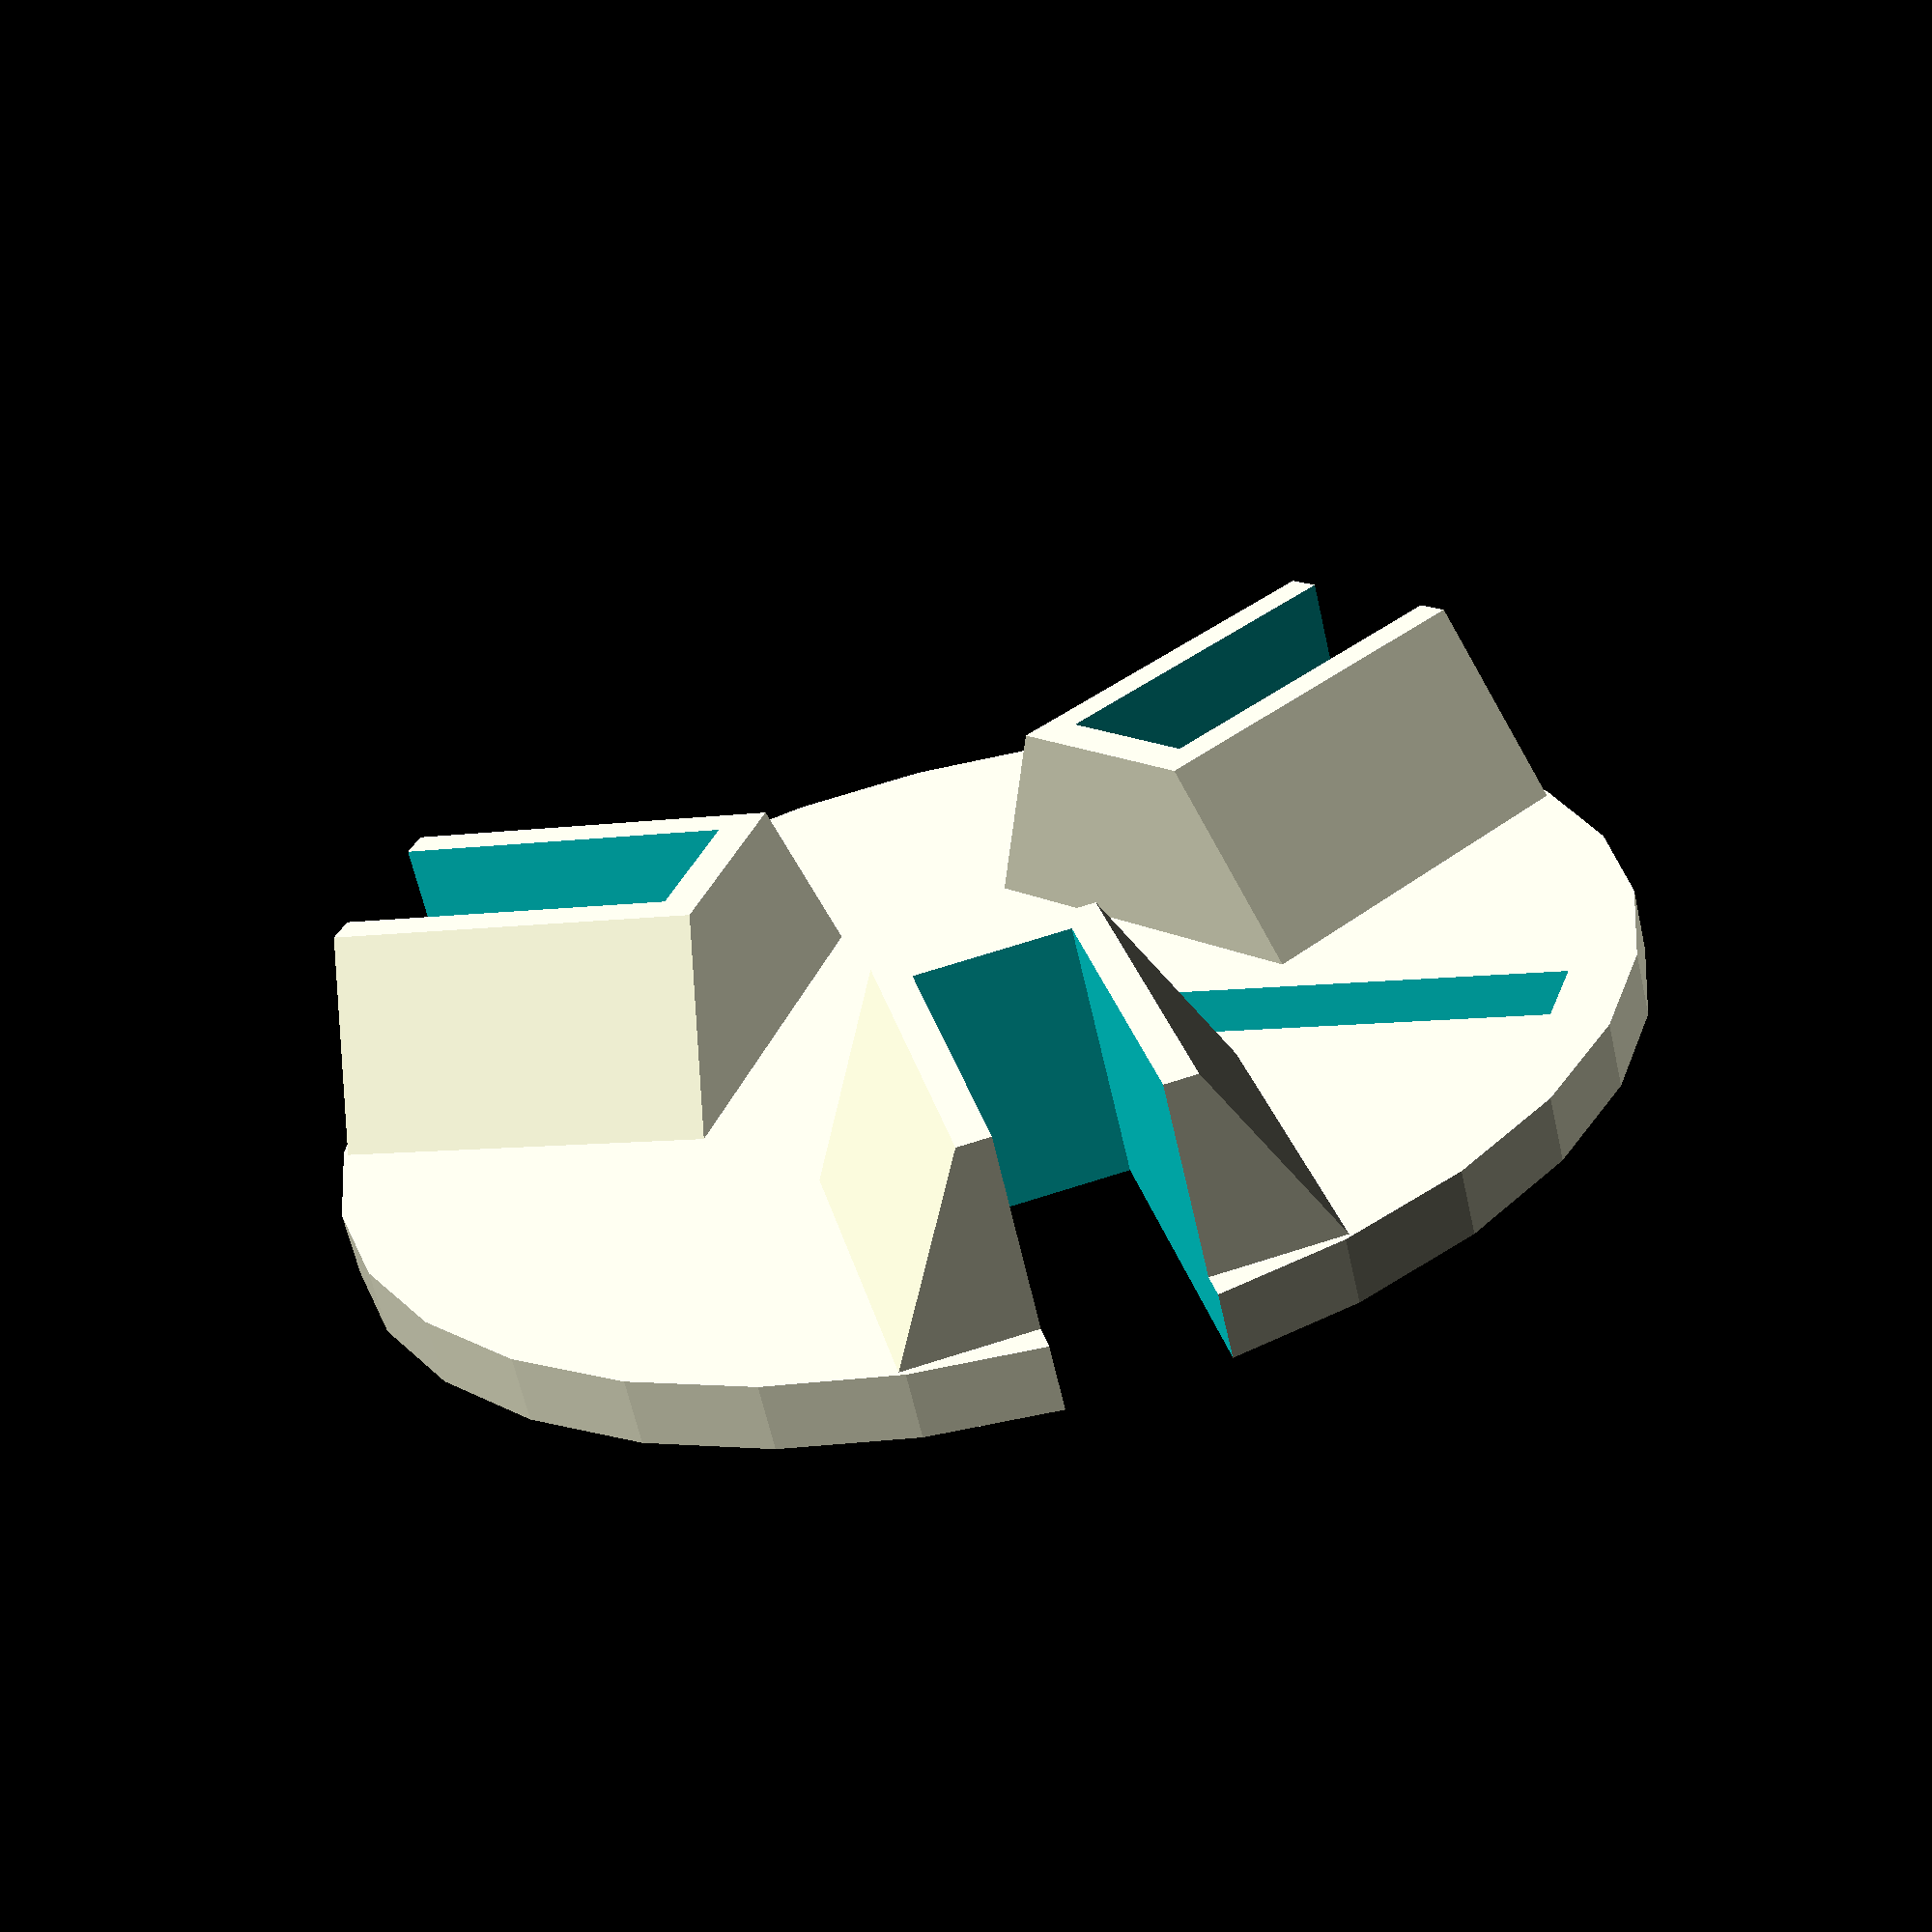
<openscad>
// Rocket fin guide
// Print 2 plates and 2 adapters that fit in the body tube / engine mount

plateod=100; // plate outer diameter - 100mm to fit on my Mosaic
plateh=5; // plate height
nfins=3; // number of fins
fint=2.8; // fin thickness
stript=4.5; // thickness of strips used to clamp fins
screwd=3; // diameter of screw to attach tube adapter (M3)
screwheadd=5.5; // screw head diameter (M3)
rodslotw=6.5; // width of slot for rod (fits 1/4" threaded rod)
rodslotoffset=5; // Offset of rod slot from outer edge and central screw hole
finslotl=30; // Length of fin slot
finslotw=fint+2*stript; // Width of fin slot - calculated from fin thickness & strip thickness

// Fin slot blister parameters
finsloth=15; // Height of fin slot blister
finslotbasew=20+finslotw; // Width of fin slot blister base
finslottopw=5+finslotw; // Width of top of fin slot bister
finslotoffset=3; // Displacement of fin slot blister in from outer edge


//tubeid=38; // Body tube inner diameter (for 38mm body tube)
tubeid=28.5; // Body tube inner diameter (for 29mm engine mount)
adapterh=20; // Height of body tube adapter
adaptert=2; // Adapter thickness

// Body tube / engine mount adapter
module adapter()
	difference(){
		cylinder(r=tubeid/2,h=adapterh);
		translate([0,0,adaptert]) cylinder(r=tubeid/2-adaptert,h=adapterh);
		translate([0,0,-1]) cylinder(r=screwd/2,h=adaptert+2,$fn=12);
	}


module finslotblister()
translate([0,plateod/2-finslotoffset,0])
rotate([90,0,0])
linear_extrude(height=finslotl)
	polygon([
		[-finslotbasew/2,0],[finslotbasew/2,0],
		[finslottopw/2,finsloth],
		[-finslottopw/2,finsloth]]);

module plate()
difference(){
	union(){
		// Plate
		cylinder(r=plateod/2,h=plateh);
		// Blisters for fin slots
		for(i=[0:nfins-1])
			rotate([0,0,i*360/nfins])
				translate([0,0,plateh-.1]) finslotblister();
	}
	// Screw hole for body tube adapter
	translate([0,0,-1]) cylinder(r=screwd/2,h=plateh+2,$fn=12);
	for(i=[0:nfins-1])
		rotate([0,0,i*(360/nfins)-30]) translate([plateod/2-finslotl,-finslotw/2,-1]) cube([2*finslotl,finslotw,plateh+finsloth+2]);
	rotate([0,0,360/nfins/2-30]) translate([screwheadd/2+rodslotoffset,-rodslotw/2,-1]) cube([plateod/2-screwheadd/2-2*rodslotoffset,rodslotw,plateh+2]);
}

plate();
//adapter();

</openscad>
<views>
elev=244.0 azim=228.0 roll=167.2 proj=p view=solid
</views>
